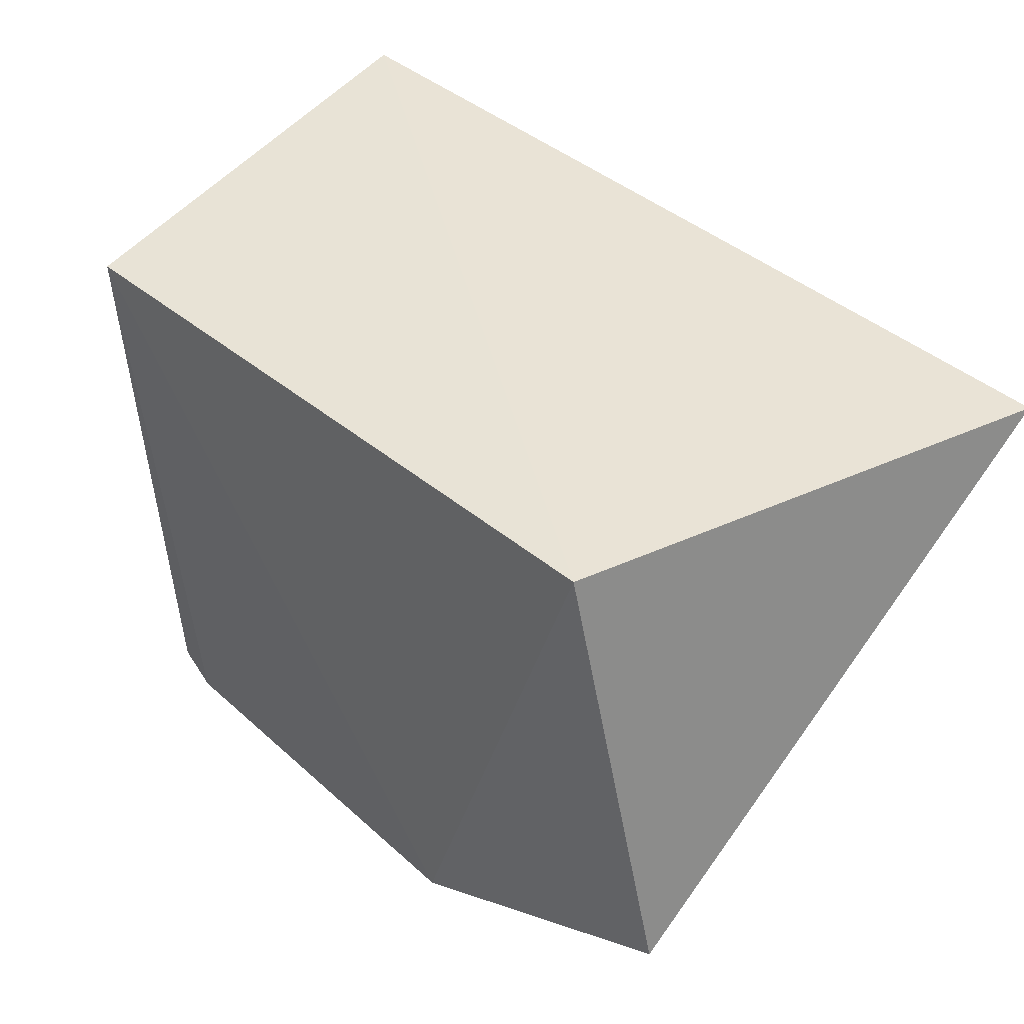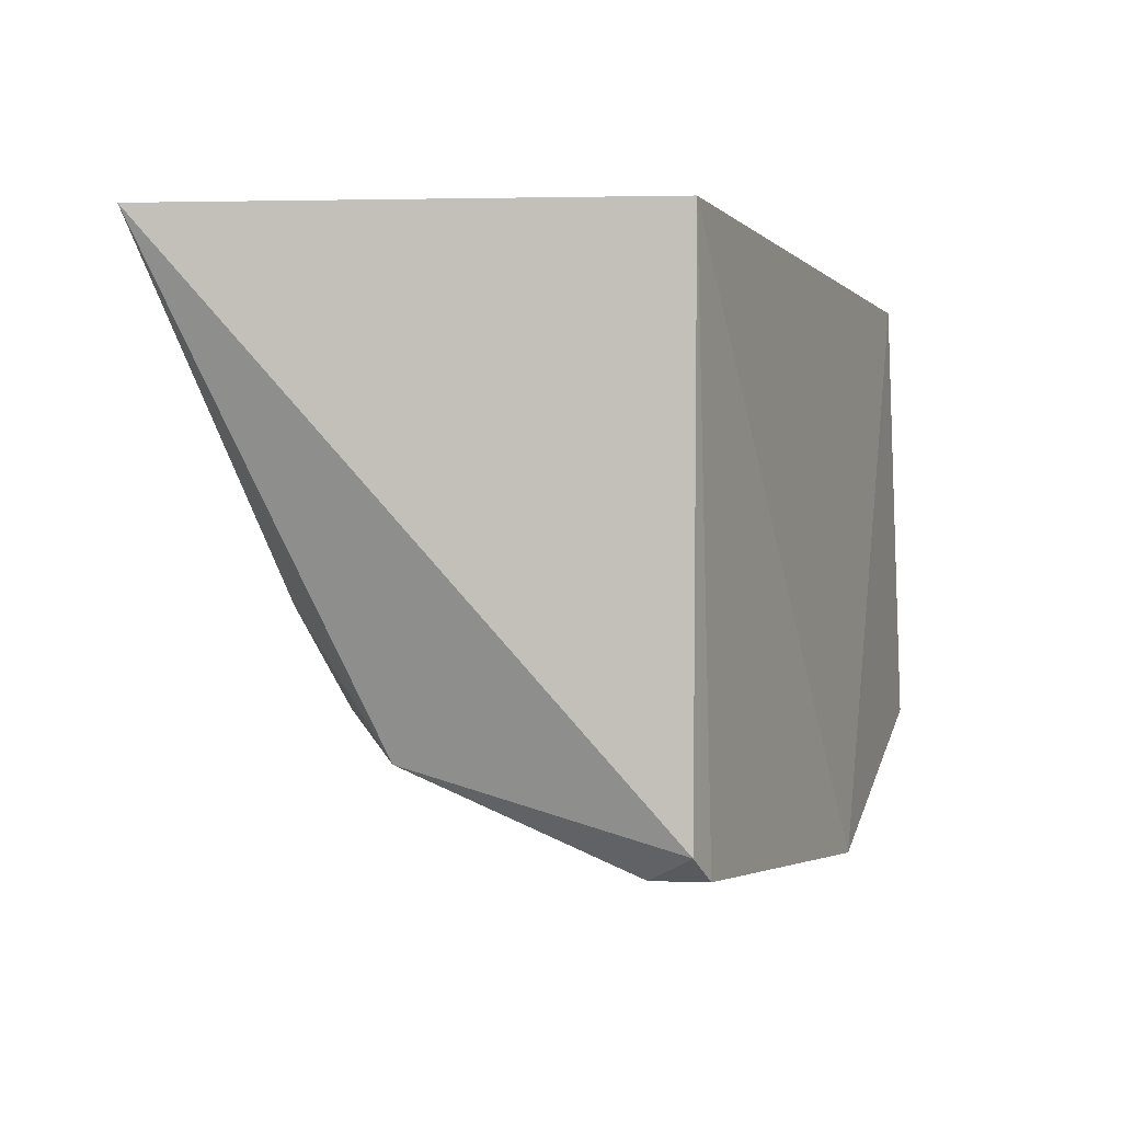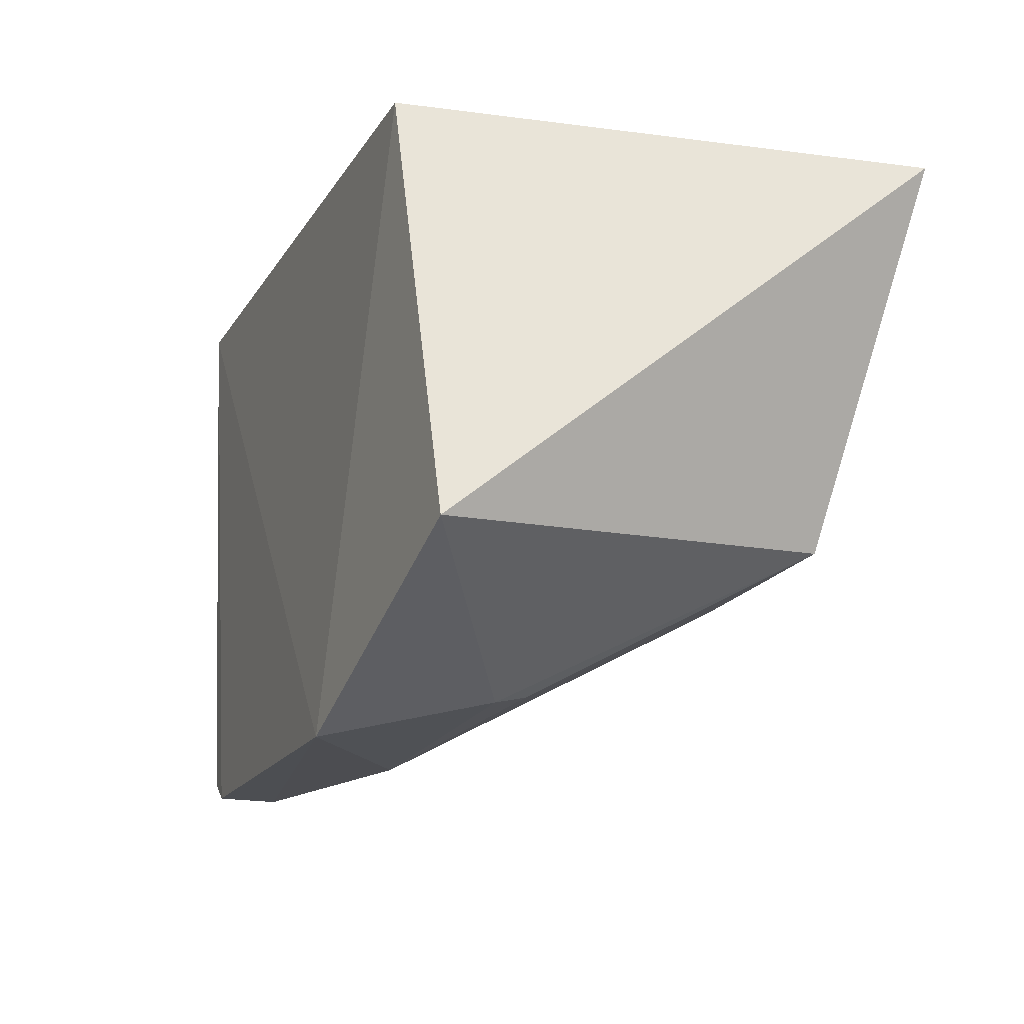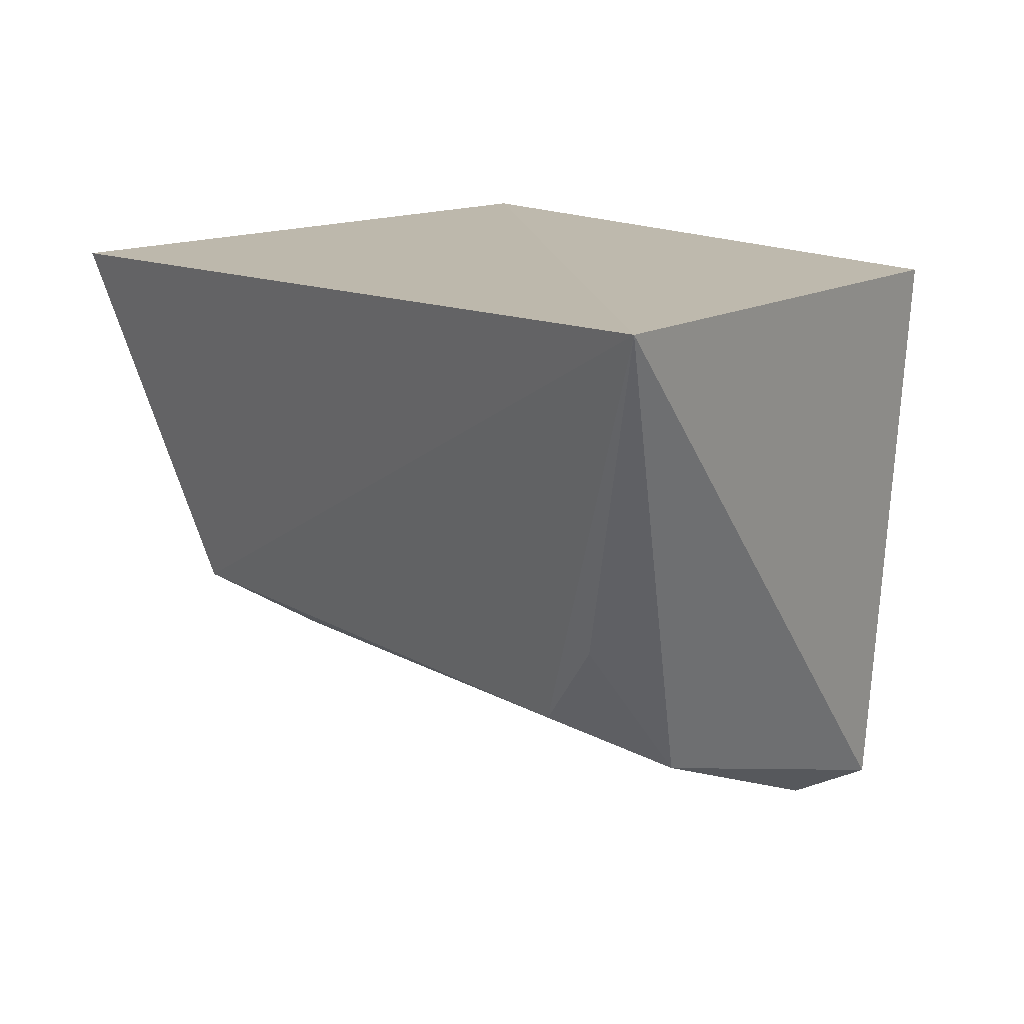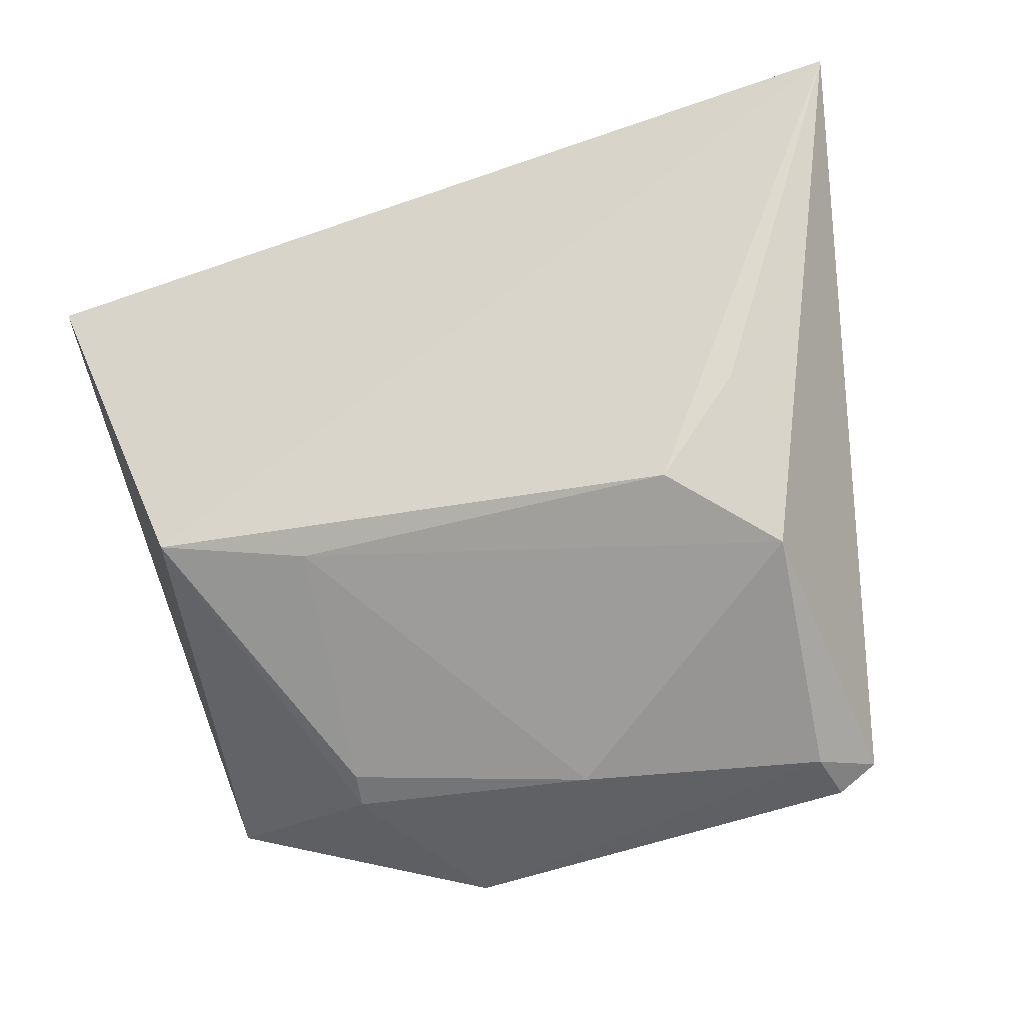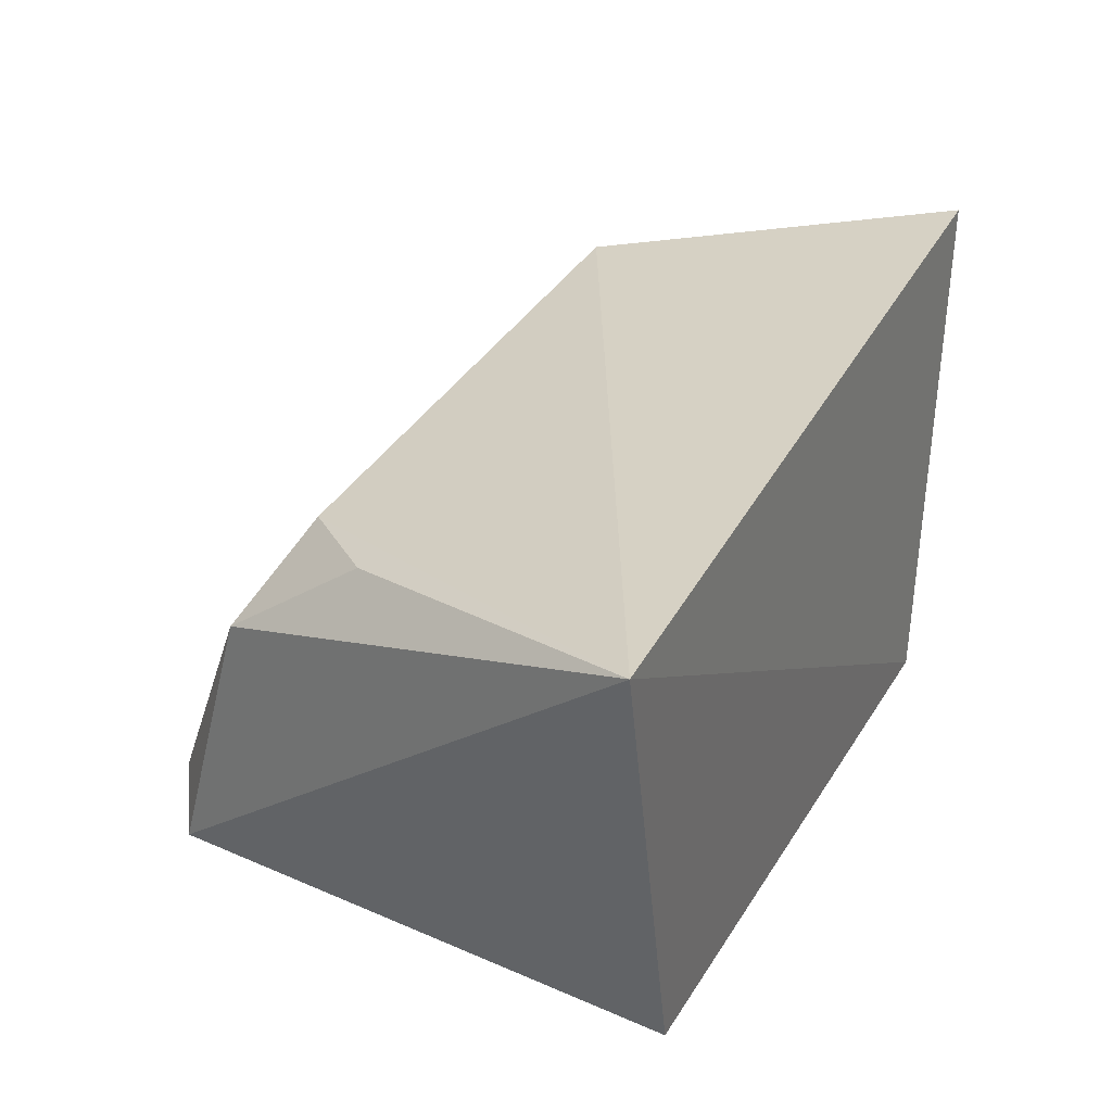
<metadata>
{"format":"obj","ext":"obj","renderer":"f3d","projection":"perspective","resolution":1024,"background":"white","views":[{"elev":41.1,"azim":-134.6,"up":"+Y"},{"elev":-2.9,"azim":111.7,"up":"+Y"},{"elev":-17.0,"azim":-112.0,"up":"+Y"},{"elev":15.7,"azim":51.2,"up":"+Y"},{"elev":-45.1,"azim":22.4,"up":"+Y"},{"elev":32.9,"azim":116.9,"up":"+Z"}]}
</metadata>
<code>
v 0.151 -0.189 -0.2128
v 0.165 -0.1814 -0.2305
v 0.2101 -0.003863 -0.08026
v -0.07608 -0.01551 -0.07241
v -0.07093 -0.1453 -0.2305
v -0.03308 -0.1317 -0.09284
v 0.1632 -0.158 -0.1417
v 0.02353 -0.1896 -0.2356
v 0.1732 -0.006737 -0.2349
v 0.07696 -0.1882 -0.1937
v 0.1346 -0.1429 -0.1143
v 0.1526 -0.1886 -0.2316
v -0.001648 -0.18 -0.1872
v -0.03891 -0.006737 -0.2349
v 0.1604 -0.1132 -0.109
v 0.01363 -0.141 -0.1063
v 0.001207 -0.1772 -0.1762
f 6 3 4
f 6 4 5
f 7 1 2
f 7 2 3
f 9 3 2
f 10 1 7
f 10 8 1
f 11 3 6
f 12 2 1
f 12 1 8
f 12 9 2
f 12 8 9
f 13 6 5
f 13 5 8
f 13 8 10
f 14 9 8
f 14 8 5
f 14 5 4
f 14 4 3
f 14 3 9
f 15 11 7
f 15 7 3
f 15 3 11
f 16 10 7
f 16 7 11
f 16 11 6
f 17 13 10
f 17 6 13
f 17 16 6
f 17 10 16

</code>
